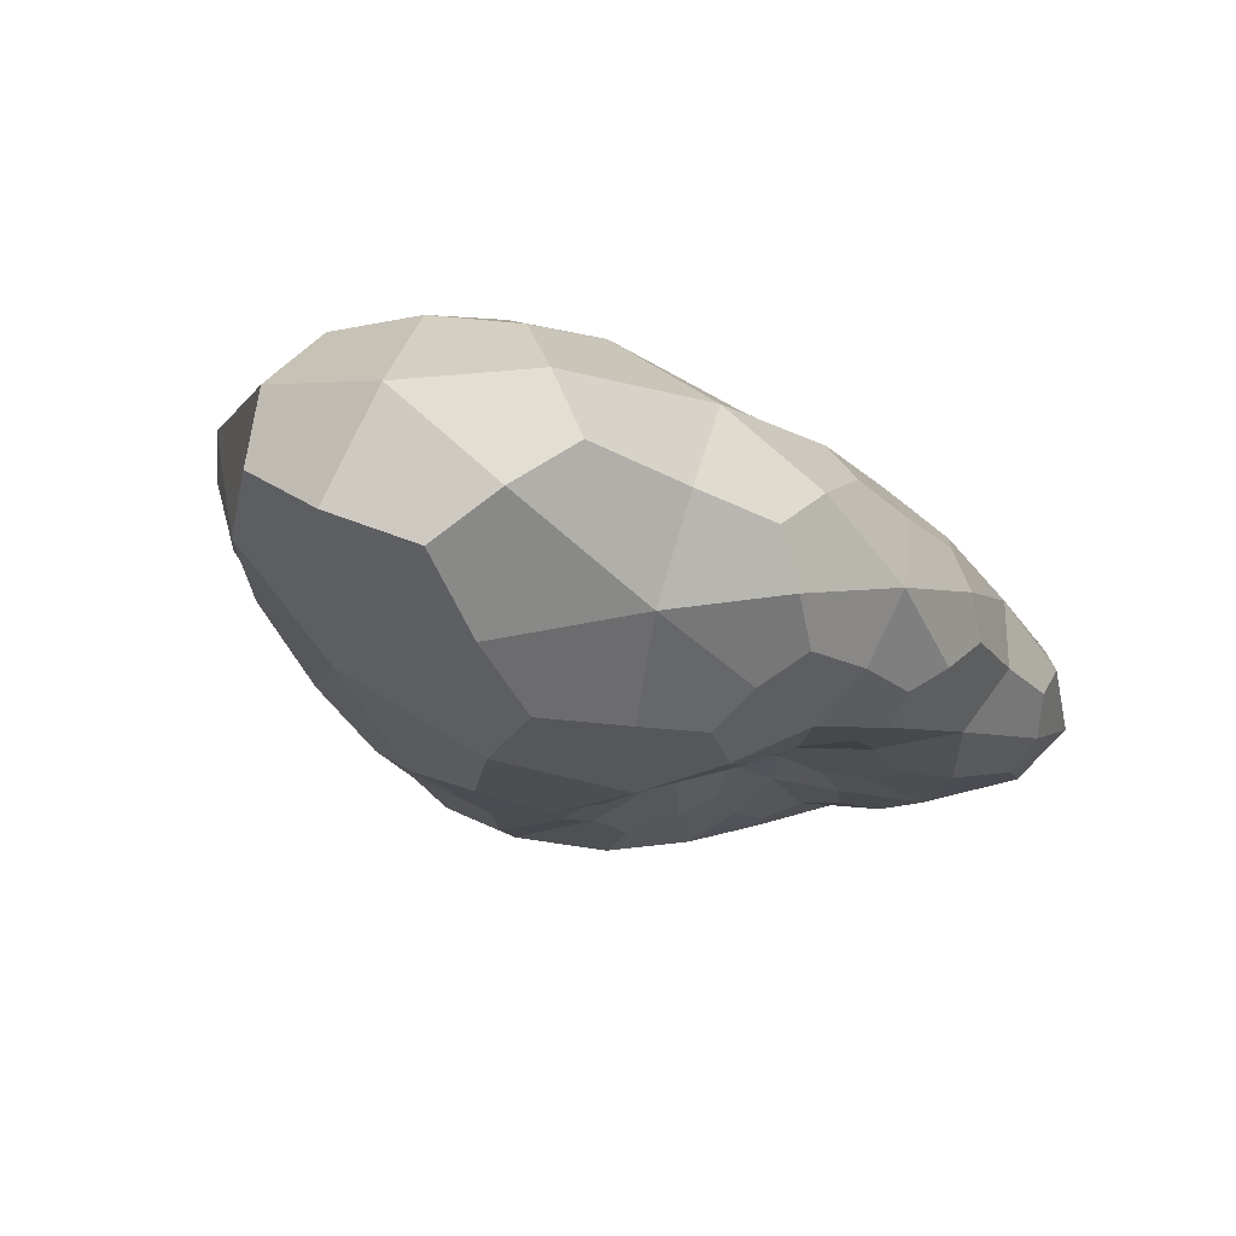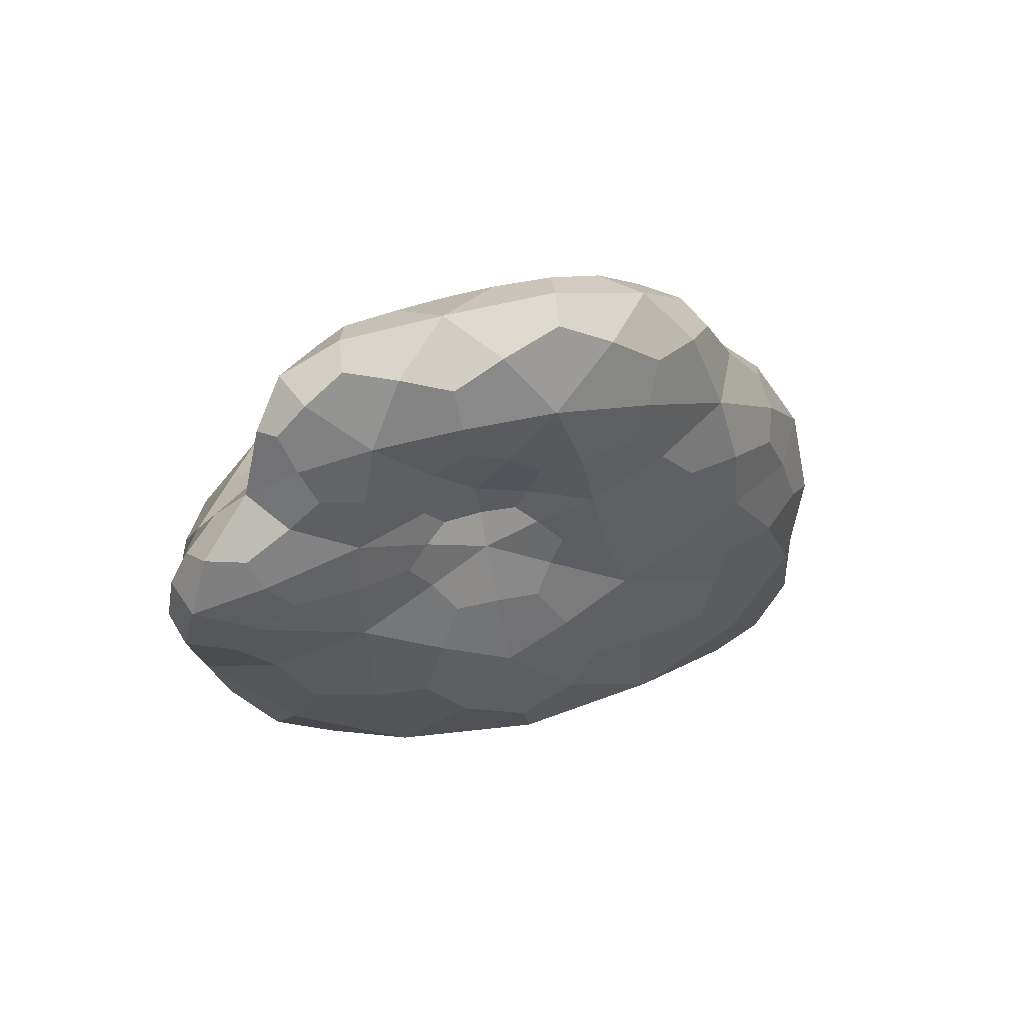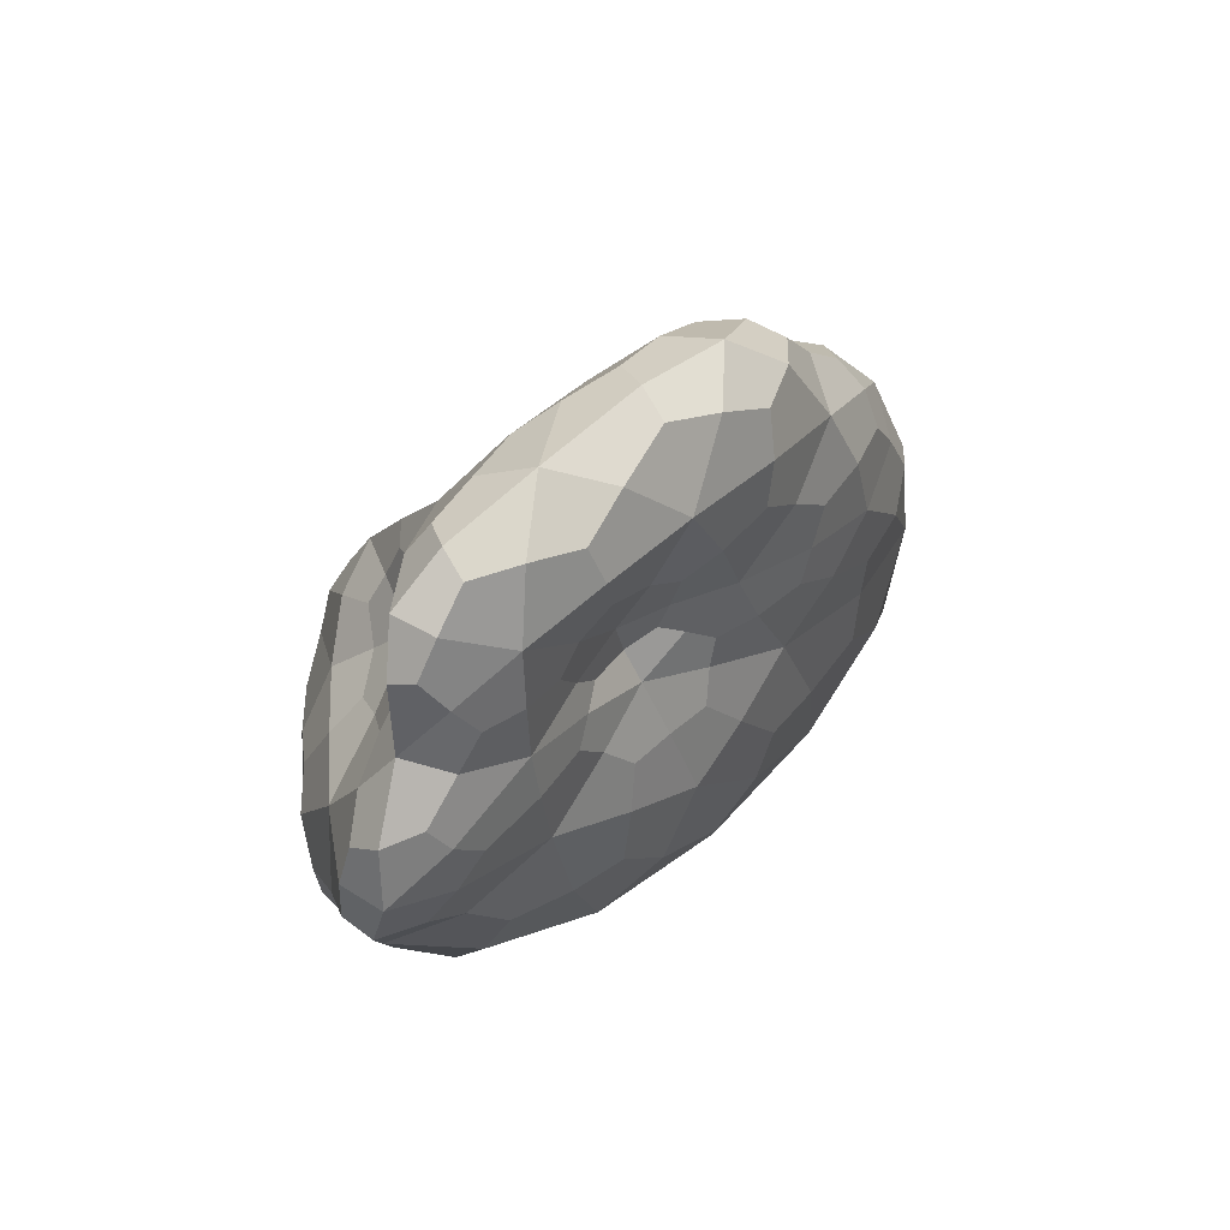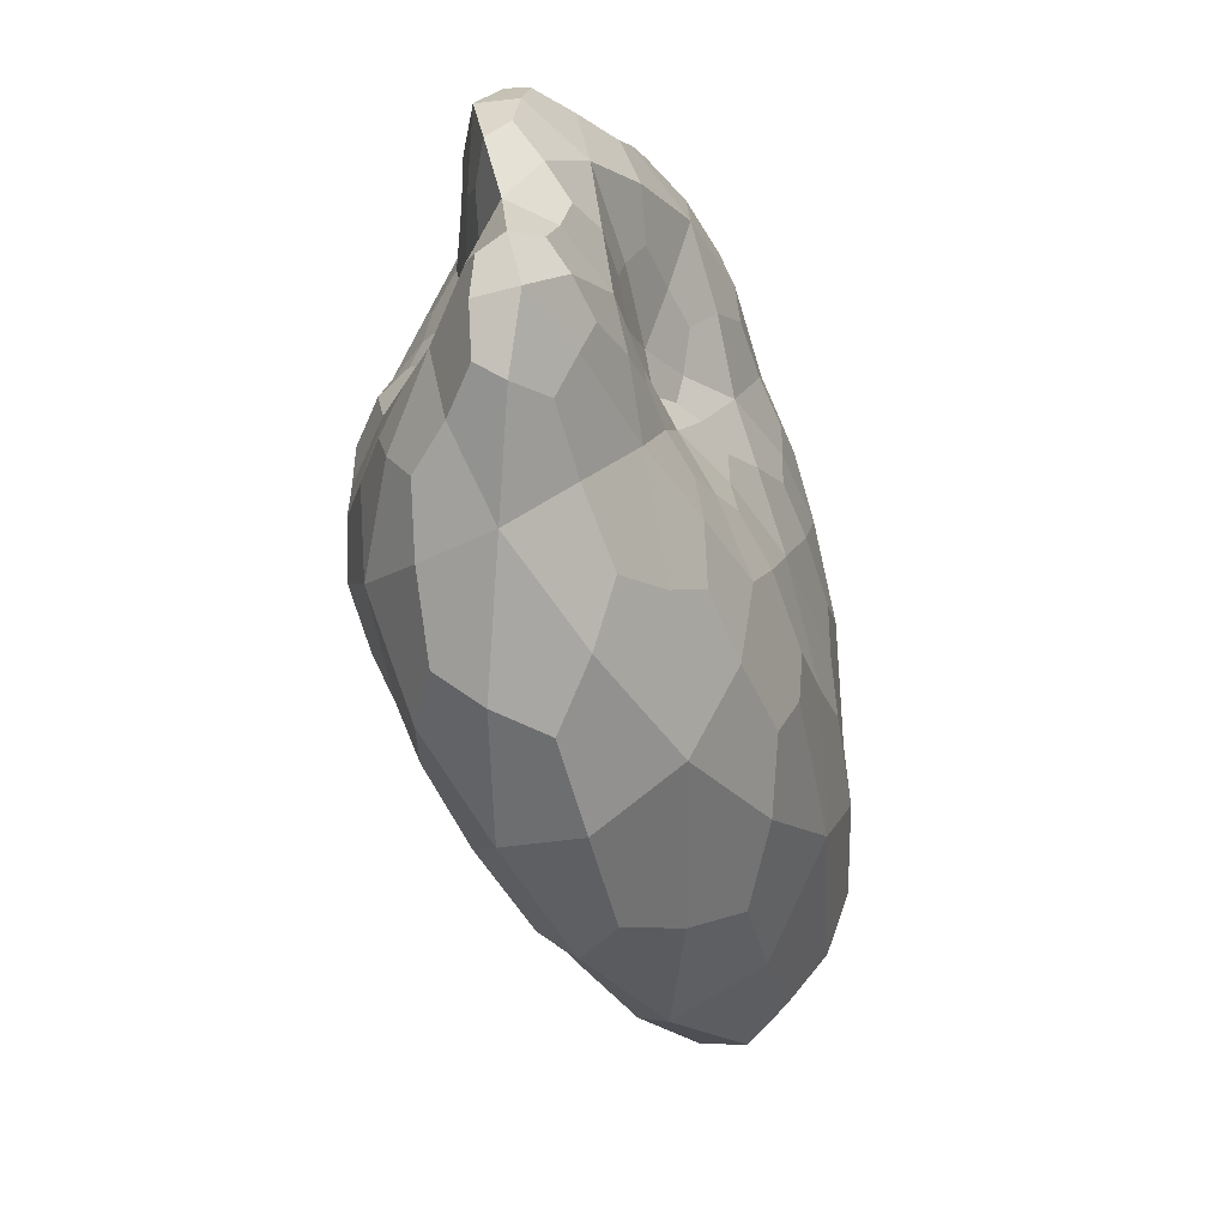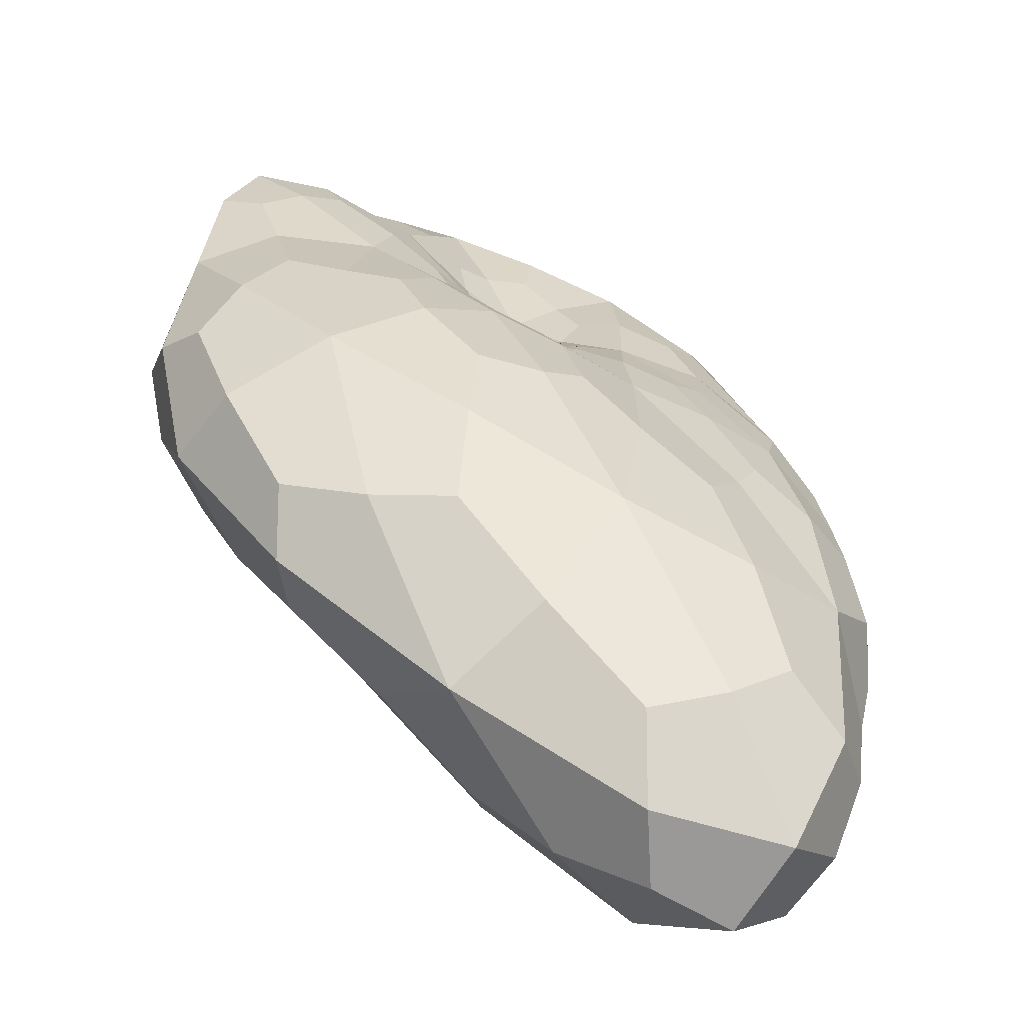
<metadata>
{"format":"obj","ext":"obj","renderer":"f3d","projection":"perspective","resolution":1024,"background":"white","views":[{"elev":-20.2,"azim":51.9,"up":"+Z"},{"elev":66.0,"azim":-7.4,"up":"+Y"},{"elev":72.1,"azim":-30.9,"up":"+Y"},{"elev":7.3,"azim":-48.2,"up":"+Y"},{"elev":29.3,"azim":11.2,"up":"+Z"}]}
</metadata>
<code>
o Icosphere
v -0.002607 -0.003421 0.001111
v 0.000358 -0.002947 -0.002153
v 0.0039 -0.006473 -0.000497
v 0.000117 -0.001154 0.001914
v -0.003204 0.001676 0.002044
v -0.002452 0.000449 -0.000488
v 0.003044 -0.001766 -0.001851
v 0.003014 -0.00087 0.000417
v -9.8e-05 0.001048 0.000715
v -0.001994 0.003327 0.00027
v -0.000141 0.00058 -0.001058
v 0.00192 0.002305 -0.000765
v 0.000677 -0.005904 0.000389
v -0.000978 -0.003559 -0.000934
v 0.002394 -0.005833 -0.002057
v -0.001798 -0.001127 -0.001543
v -0.003271 -0.001021 0.000109
v -0.001206 -0.002674 0.002216
v 0.001934 -0.003996 0.001453
v -0.003301 -0.000399 0.001845
v -0.001495 0.000229 0.001916
v -0.00314 0.00113 0.000844
v -3.5e-05 -0.000667 -0.001279
v -0.001555 0.000747 -0.001305
v 0.003965 -0.004097 -0.001677
v 0.002188 -0.002885 -0.002403
v 0.001586 -0.001074 0.001158
v 0.003972 -0.003467 0.000133
v -0.001418 0.001594 0.001488
v -2.9e-05 0.00027 0.001078
v -0.001755 0.00146 -9.1e-05
v -0.002493 0.00244 0.001117
v 0.001084 -0.000335 -0.001251
v 0.004081 -0.001708 -0.000973
v 0.001213 0.000523 0.000776
v -0.001154 0.002811 0.000964
v -0.001002 0.002069 -0.00083
v 0.002745 0.000185 -0.001426
v 0.000821 0.001554 -0.001329
v 0.002799 0.000692 -0.000151
v 0.000798 0.002302 0.000534
v -0.000284 0.003264 -0.000235
v -0.001226 -0.004779 0.000862
v -0.000218 -0.003338 -0.00178
v 0.003413 -0.006659 -0.001348
v -0.000774 -0.002041 -0.001876
v -0.002969 -0.000136 -0.000252
v -0.002105 -0.003309 0.001795
v 0.000879 -0.002403 0.001895
v -0.003197 -0.002011 0.001591
v -0.002532 0.001096 0.002083
v -0.00279 0.000765 0.000147
v 0.00016 -0.001789 -0.001808
v -0.000845 0.000707 -0.001195
v 0.004217 -0.00564 -0.001175
v 0.002687 -0.002329 -0.002175
v 0.000828 -0.001119 0.001578
v 0.003561 -0.002024 0.000314
v -0.00243 0.001773 0.0019
v -6.4e-05 0.0006 0.000804
v -0.002061 0.000926 -0.000292
v -0.002287 0.002999 0.000691
v 0.002099 -0.001076 -0.001636
v 0.00375 -0.001321 -0.000201
v 0.000496 0.000775 0.000701
v -0.001766 0.003369 0.000667
v -0.000546 0.001273 -0.001063
v 0.002936 -0.000839 -0.001642
v 0.001495 0.002089 -0.00117
v 0.002992 -0.000139 0.000161
v 0.000281 0.001633 0.000686
v -0.001353 0.003508 4.6e-05
v 0.002613 -0.006678 -0.000122
v -0.001971 -0.003676 0.000172
v 0.001339 -0.004432 -0.002311
v -0.002329 -0.000239 -0.001064
v -0.003181 -0.002286 0.000656
v -0.000444 -0.001856 0.00222
v 0.003196 -0.005659 0.00052
v -0.003384 0.000877 0.002045
v -0.000653 -0.000496 0.001935
v -0.003412 0.001561 0.001612
v -0.000133 5.3e-05 -0.001036
v -0.002038 0.000601 -0.000999
v 0.003582 -0.002818 -0.001896
v 0.00135 -0.003081 -0.002399
v 0.002369 -0.000964 0.000811
v 0.004211 -0.005247 -0.000157
v -0.000692 0.001248 0.001027
v 3.4e-05 -0.000327 0.001507
v -0.00192 0.002499 0.000115
v -0.002997 0.002141 0.001669
v 0.000387 0.000188 -0.001041
v 0.003723 -0.001807 -0.001562
v 0.002131 -9.6e-05 0.000675
v -0.000571 0.001873 0.00088
v -0.001582 0.002885 -0.000274
v 0.002453 0.001372 -0.00117
v 0.000289 0.000997 -0.001194
v 0.002467 0.001647 -0.000488
v 0.001479 0.002528 -0.000103
v 0.000919 0.002927 -0.000546
v 0.00032 0.002565 -0.000908
v -0.000128 0.001895 -0.001107
v -0.000738 0.00285 -0.000592
v 0.000282 0.003029 0.000212
v -0.000809 0.003288 0.000459
v -0.000214 0.002633 0.000766
v 0.001856 0.00165 0.000247
v 0.001061 0.001382 0.000672
v 0.002035 0.000709 0.000437
v 0.003044 0.00046 -0.000884
v 0.003581 -0.000482 -0.000578
v 0.00356 -0.000754 -0.001283
v 0.00182 0.000954 -0.001455
v 0.001893 -4.6e-05 -0.001407
v 0.000957 0.0006 -0.001283
v -0.001284 0.001378 -0.001091
v -0.001641 0.001115 -0.000792
v -0.001434 0.001817 -0.000521
v -0.001927 0.002786 0.001105
v -0.002096 0.002201 0.001455
v -0.001303 0.002173 0.001247
v 0.000569 0.000324 0.000877
v 0.000691 -0.000268 0.001147
v 0.00134 -0.000165 0.000973
v 0.004234 -0.00265 -0.000472
v 0.004309 -0.004024 -0.000802
v 0.004181 -0.002895 -0.001328
v 0.00159 -0.001513 -0.001805
v 0.001059 -0.001709 -0.00184
v 0.000553 -0.000539 -0.001174
v -0.002198 0.002028 0.000544
v -0.002385 0.001301 0.000369
v -0.00287 0.001864 0.00103
v -0.000695 0.000872 0.001231
v -0.001475 0.001037 0.001721
v -0.000688 0.000322 0.00149
v 0.00284 -0.002282 0.000795
v 0.001867 -0.002459 0.001399
v 0.003187 -0.003942 0.000829
v 0.003195 -0.003676 -0.002276
v 0.003445 -0.005313 -0.002042
v 0.002476 -0.004517 -0.002512
v -0.000925 0.000106 -0.0013
v -0.000953 -0.000862 -0.001526
v -0.001759 -8.8e-05 -0.001496
v -0.00337 0.000166 0.000523
v -0.003544 -0.000745 0.001059
v -0.003486 0.000522 0.001394
v -0.002507 -2.7e-05 0.002072
v -0.002449 -0.001548 0.002158
v -0.001458 -0.001069 0.002199
v 0.000358 -0.003502 0.001972
v -0.000393 -0.00452 0.001521
v 0.001446 -0.005317 0.001071
v -0.002612 -0.001134 -0.000842
v -0.001549 -0.002248 -0.001361
v -0.002398 -0.002273 -0.000417
v 0.001721 -0.006342 -0.000958
v -0.000189 -0.005062 -0.000332
v 0.000761 -0.004955 -0.001578
v -0.001174 -0.004617 0.000252
v -0.000894 -0.002531 -0.001731
v -0.001296 -0.004354 0.001448
v -0.002699 -0.002296 0.001946
v -0.003449 -0.001692 0.001135
v -0.000557 -0.001539 -0.00174
v 0.00382 -0.006034 -0.001599
v 0.001206 -0.001982 0.001668
v -0.002163 0.001352 0.001955
v -0.002382 0.001005 8.9e-05
v 0.000889 -0.002157 -0.002043
v 0.004373 -0.005066 -0.000722
v 0.000505 -0.000521 0.001407
v -0.002568 0.002094 0.001721
v -0.001894 0.000892 -0.000706
v 0.002288 -0.000621 -0.001546
v 0.003508 -0.000625 -0.000204
v 0.000612 0.001251 0.000689
v -0.001357 0.003496 0.000403
v -0.000103 0.001381 -0.001141
v 0.000924 0.002617 -0.00091
v -0.000193 0.002459 -0.000905
v -0.001291 0.003197 -0.000284
v 0.000904 0.002936 -0.000142
v -0.000263 0.003049 0.000529
v -0.000167 0.002051 0.000785
v 0.002001 0.002002 -9.5e-05
v 0.001646 0.001287 0.000494
v 0.002401 0.000179 0.000444
v 0.002724 0.001199 -0.000872
v 0.003462 -0.000283 -0.000934
v 0.00348 -0.001134 -0.001547
v 0.001997 0.001493 -0.001342
v 0.001539 0.00051 -0.001395
v 0.000534 0.000592 -0.001168
v -0.000947 0.001146 -0.001142
v -0.001438 0.00142 -0.000843
v -0.001656 0.002415 -0.000227
v -0.002083 0.003148 0.000858
v -0.001758 0.002412 0.001294
v -0.000869 0.001753 0.001059
v 0.000333 0.000513 0.000755
v 0.000845 -2e-06 0.000996
v 0.001906 -0.000364 0.000862
v 0.003945 -0.002045 -0.000109
v 0.004315 -0.003187 -0.000886
v 0.00389 -0.002531 -0.001622
v 0.002107 -0.00165 -0.001909
v 0.001061 -0.001234 -0.001588
v 0.000249 -9.1e-05 -0.000997
v -0.002164 0.002549 0.00046
v -0.002451 0.001697 0.000639
v -0.00319 0.001947 0.00147
v -0.000479 0.000865 0.000989
v -0.000925 0.000762 0.001464
v -0.000433 -0.000122 0.001632
v 0.002958 -0.001748 0.00066
v 0.002646 -0.002882 0.001044
v 0.003677 -0.005073 0.000437
v 0.003203 -0.002949 -0.002178
v 0.003086 -0.004561 -0.002354
v 0.001786 -0.004132 -0.002524
v -0.00063 0.0003 -0.001165
v -0.00126 -0.000245 -0.001463
v -0.002082 0.000113 -0.001265
v -0.003109 0.000304 0.000147
v -0.003518 2e-05 0.000989
v -0.003522 0.001035 0.001747
v -0.002887 0.000711 0.002114
v -0.00214 -0.000869 0.002175
v -0.000877 -0.001115 0.002174
v 0.000262 -0.002601 0.002117
v 0.000465 -0.004499 0.001587
v 0.00249 -0.006061 0.000525
v -0.002699 -0.000505 -0.000738
v -0.002237 -0.001867 -0.000912
v -0.002613 -0.002758 0.000135
v 0.00268 -0.006831 -0.000856
v 0.000785 -0.005545 -0.000998
v 0.000652 -0.004306 -0.001949
f 1 74 163 43
f 14 161 163 74
f 13 43 163 161
f 2 44 164 46
f 14 158 164 44
f 16 46 164 158
f 1 43 165 48
f 13 155 165 43
f 18 48 165 155
f 1 48 166 50
f 18 152 166 48
f 20 50 166 152
f 1 50 167 77
f 20 149 167 50
f 17 77 167 149
f 2 46 168 53
f 16 146 168 46
f 23 53 168 146
f 3 45 169 55
f 15 143 169 45
f 25 55 169 143
f 4 49 170 57
f 19 140 170 49
f 27 57 170 140
f 5 51 171 59
f 21 137 171 51
f 29 59 171 137
f 6 52 172 61
f 22 134 172 52
f 31 61 172 134
f 2 53 173 86
f 23 131 173 53
f 26 86 173 131
f 3 55 174 88
f 25 128 174 55
f 28 88 174 128
f 4 57 175 90
f 27 125 175 57
f 30 90 175 125
f 5 59 176 92
f 29 122 176 59
f 32 92 176 122
f 6 61 177 84
f 31 119 177 61
f 24 84 177 119
f 7 63 178 68
f 33 116 178 63
f 38 68 178 116
f 8 64 179 70
f 34 113 179 64
f 40 70 179 113
f 9 65 180 71
f 35 110 180 65
f 41 71 180 110
f 10 66 181 72
f 36 107 181 66
f 42 72 181 107
f 11 67 182 99
f 37 104 182 67
f 39 99 182 104
f 39 103 183 69
f 42 102 183 103
f 12 69 183 102
f 39 104 184 103
f 37 105 184 104
f 42 103 184 105
f 37 97 185 105
f 10 72 185 97
f 42 105 185 72
f 42 106 186 102
f 41 101 186 106
f 12 102 186 101
f 42 107 187 106
f 36 108 187 107
f 41 106 187 108
f 36 96 188 108
f 9 71 188 96
f 41 108 188 71
f 41 109 189 101
f 40 100 189 109
f 12 101 189 100
f 41 110 190 109
f 35 111 190 110
f 40 109 190 111
f 35 95 191 111
f 8 70 191 95
f 40 111 191 70
f 40 112 192 100
f 38 98 192 112
f 12 100 192 98
f 40 113 193 112
f 34 114 193 113
f 38 112 193 114
f 34 94 194 114
f 7 68 194 94
f 38 114 194 68
f 38 115 195 98
f 39 69 195 115
f 12 98 195 69
f 38 116 196 115
f 33 117 196 116
f 39 115 196 117
f 33 93 197 117
f 11 99 197 93
f 39 117 197 99
f 24 118 198 54
f 37 67 198 118
f 11 54 198 67
f 24 119 199 118
f 31 120 199 119
f 37 118 199 120
f 31 91 200 120
f 10 97 200 91
f 37 120 200 97
f 32 121 201 62
f 36 66 201 121
f 10 62 201 66
f 32 122 202 121
f 29 123 202 122
f 36 121 202 123
f 29 89 203 123
f 9 96 203 89
f 36 123 203 96
f 30 124 204 60
f 35 65 204 124
f 9 60 204 65
f 30 125 205 124
f 27 126 205 125
f 35 124 205 126
f 27 87 206 126
f 8 95 206 87
f 35 126 206 95
f 28 127 207 58
f 34 64 207 127
f 8 58 207 64
f 28 128 208 127
f 25 129 208 128
f 34 127 208 129
f 25 85 209 129
f 7 94 209 85
f 34 129 209 94
f 26 130 210 56
f 33 63 210 130
f 7 56 210 63
f 26 131 211 130
f 23 132 211 131
f 33 130 211 132
f 23 83 212 132
f 11 93 212 83
f 33 132 212 93
f 31 133 213 91
f 32 62 213 133
f 10 91 213 62
f 31 134 214 133
f 22 135 214 134
f 32 133 214 135
f 22 82 215 135
f 5 92 215 82
f 32 135 215 92
f 29 136 216 89
f 30 60 216 136
f 9 89 216 60
f 29 137 217 136
f 21 138 217 137
f 30 136 217 138
f 21 81 218 138
f 4 90 218 81
f 30 138 218 90
f 27 139 219 87
f 28 58 219 139
f 8 87 219 58
f 27 140 220 139
f 19 141 220 140
f 28 139 220 141
f 19 79 221 141
f 3 88 221 79
f 28 141 221 88
f 25 142 222 85
f 26 56 222 142
f 7 85 222 56
f 25 143 223 142
f 15 144 223 143
f 26 142 223 144
f 15 75 224 144
f 2 86 224 75
f 26 144 224 86
f 23 145 225 83
f 24 54 225 145
f 11 83 225 54
f 23 146 226 145
f 16 147 226 146
f 24 145 226 147
f 16 76 227 147
f 6 84 227 76
f 24 147 227 84
f 17 148 228 47
f 22 52 228 148
f 6 47 228 52
f 17 149 229 148
f 20 150 229 149
f 22 148 229 150
f 20 80 230 150
f 5 82 230 80
f 22 150 230 82
f 20 151 231 80
f 21 51 231 151
f 5 80 231 51
f 20 152 232 151
f 18 153 232 152
f 21 151 232 153
f 18 78 233 153
f 4 81 233 78
f 21 153 233 81
f 18 154 234 78
f 19 49 234 154
f 4 78 234 49
f 18 155 235 154
f 13 156 235 155
f 19 154 235 156
f 13 73 236 156
f 3 79 236 73
f 19 156 236 79
f 16 157 237 76
f 17 47 237 157
f 6 76 237 47
f 16 158 238 157
f 14 159 238 158
f 17 157 238 159
f 14 74 239 159
f 1 77 239 74
f 17 159 239 77
f 13 160 240 73
f 15 45 240 160
f 3 73 240 45
f 13 161 241 160
f 14 162 241 161
f 15 160 241 162
f 14 44 242 162
f 2 75 242 44
f 15 162 242 75

</code>
